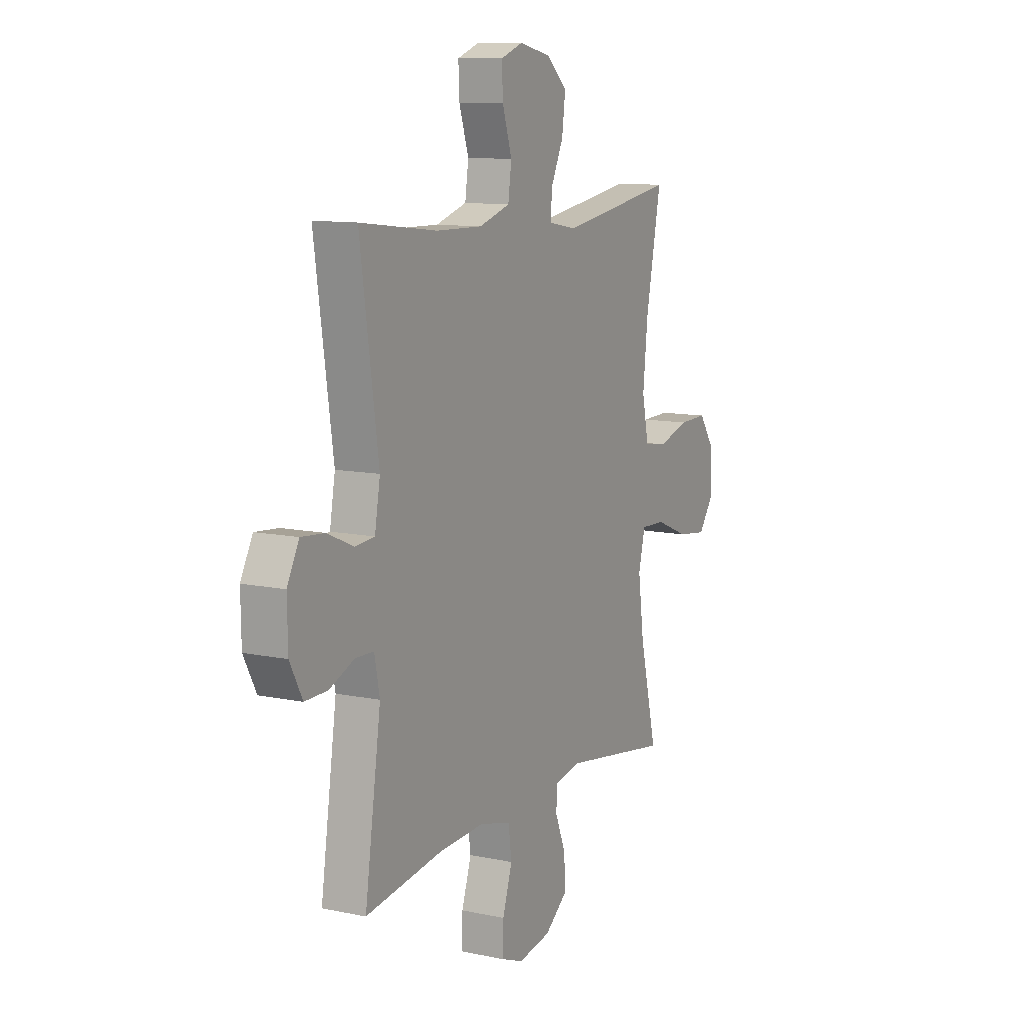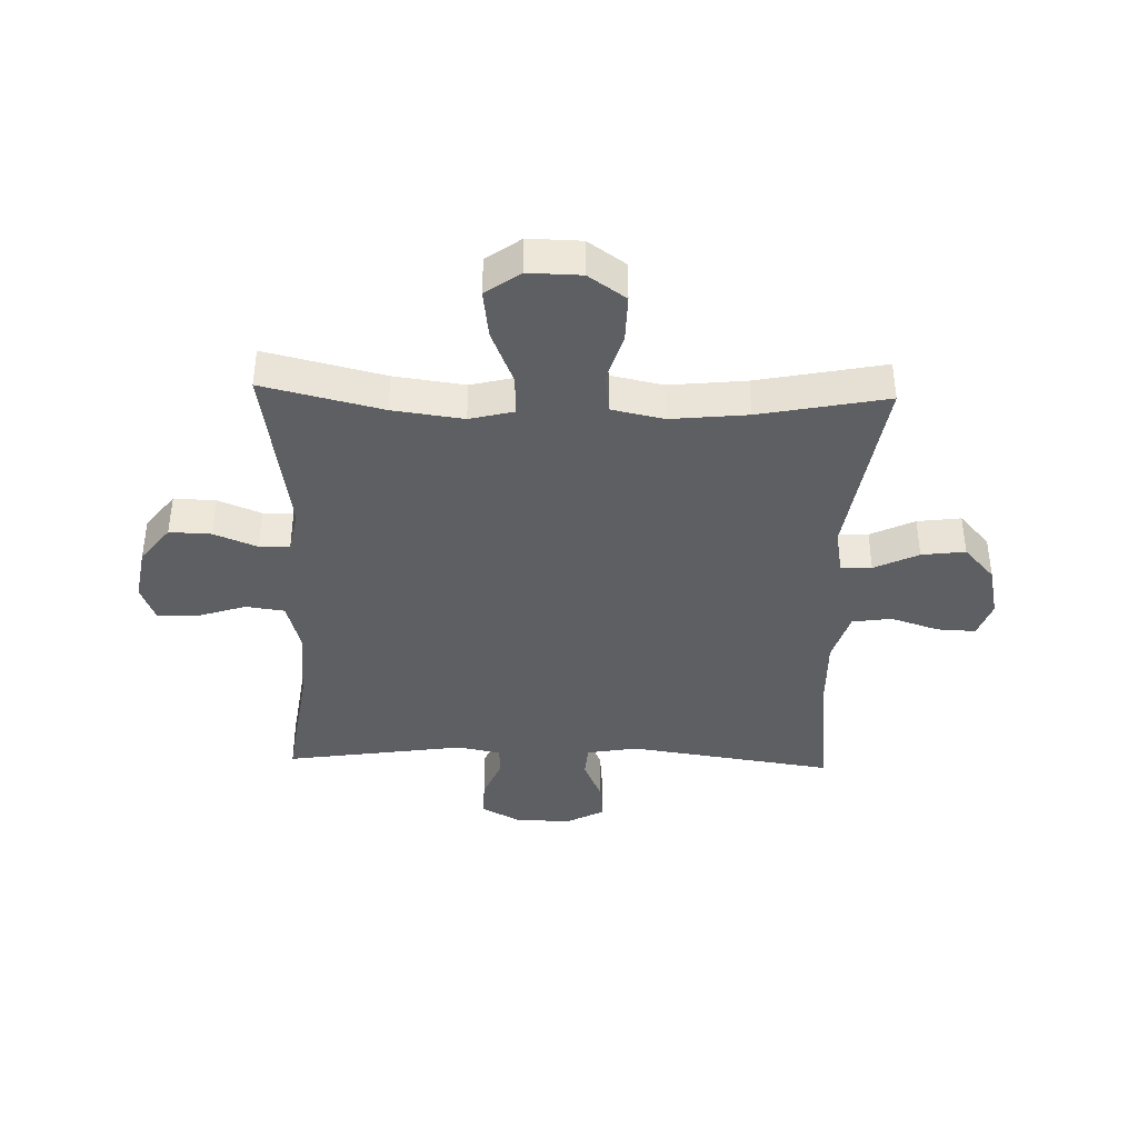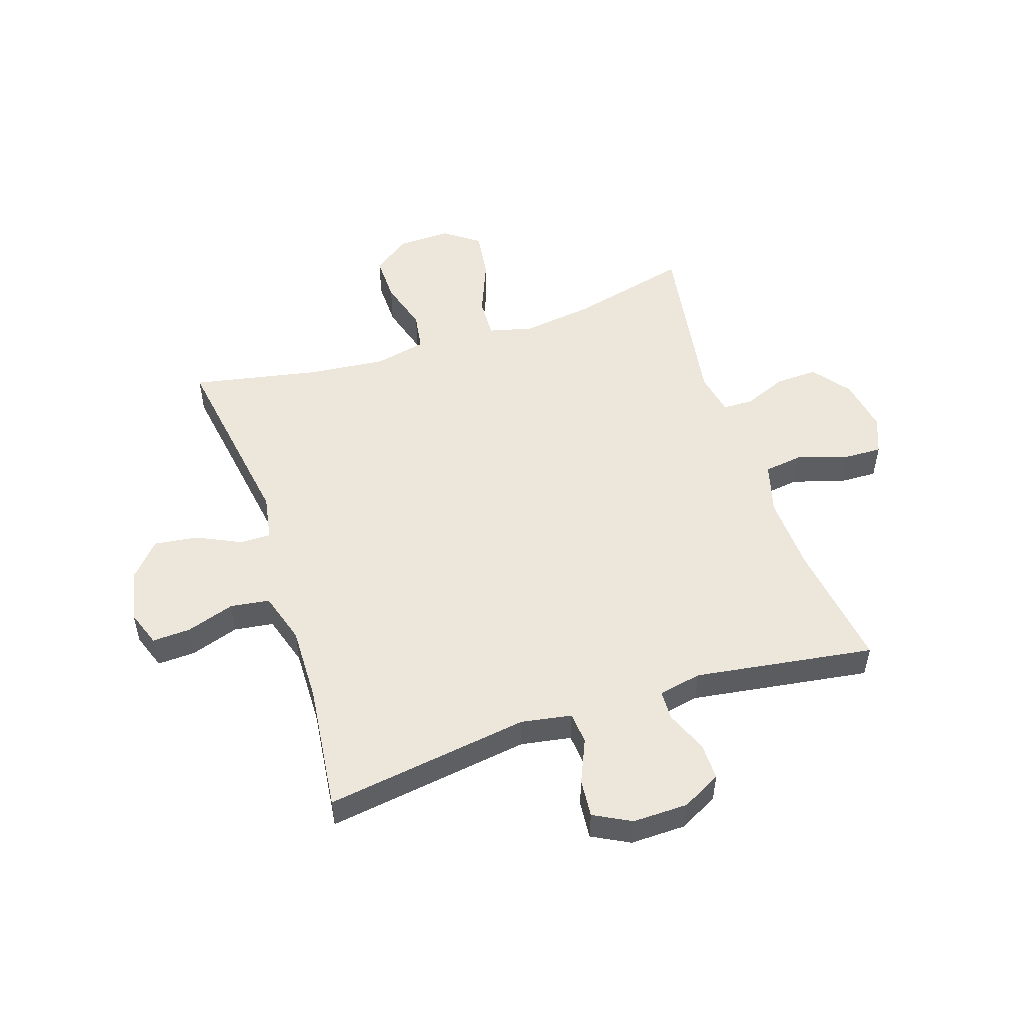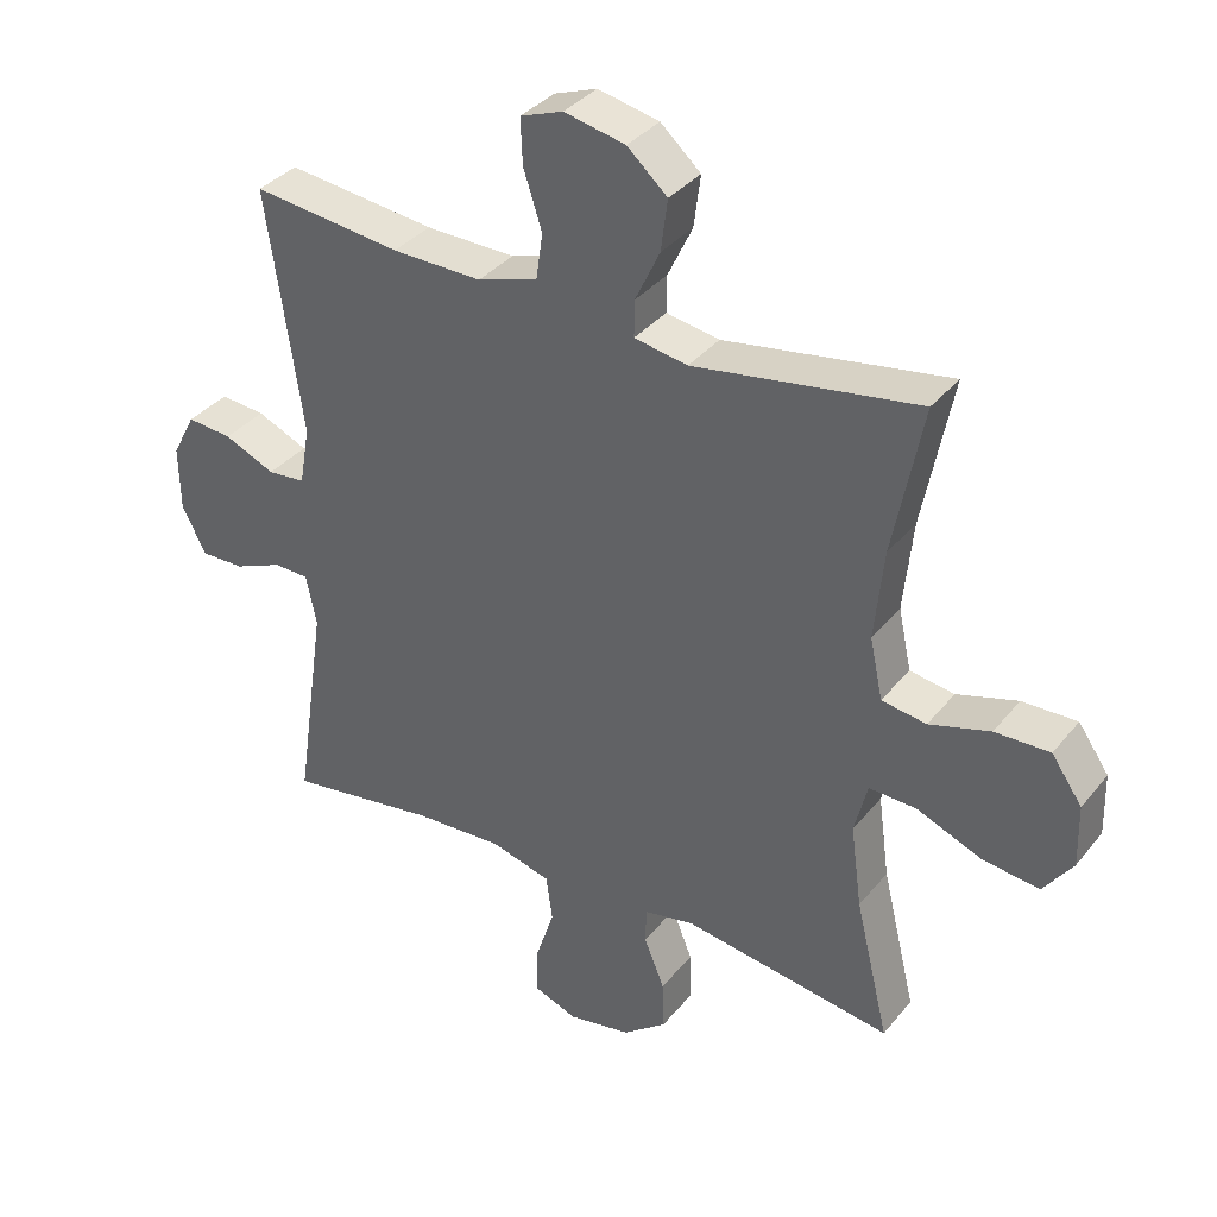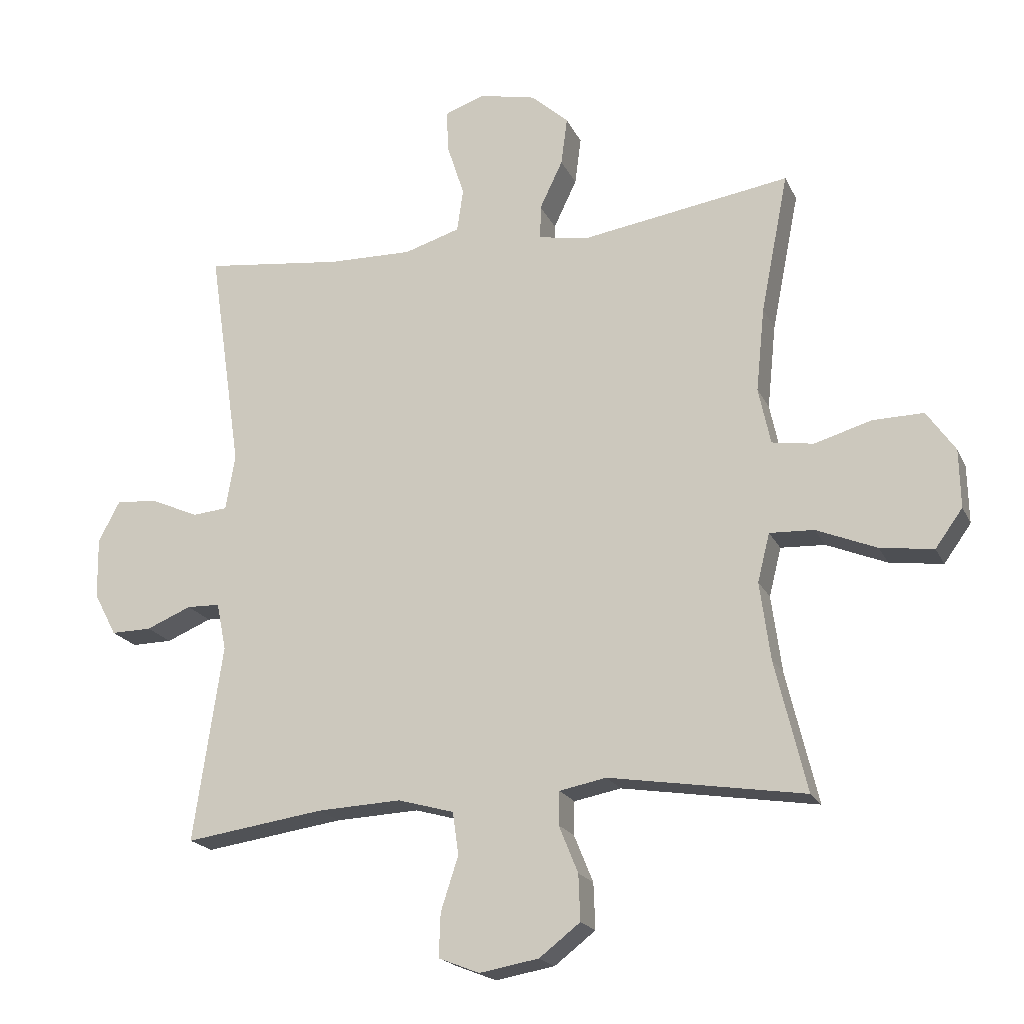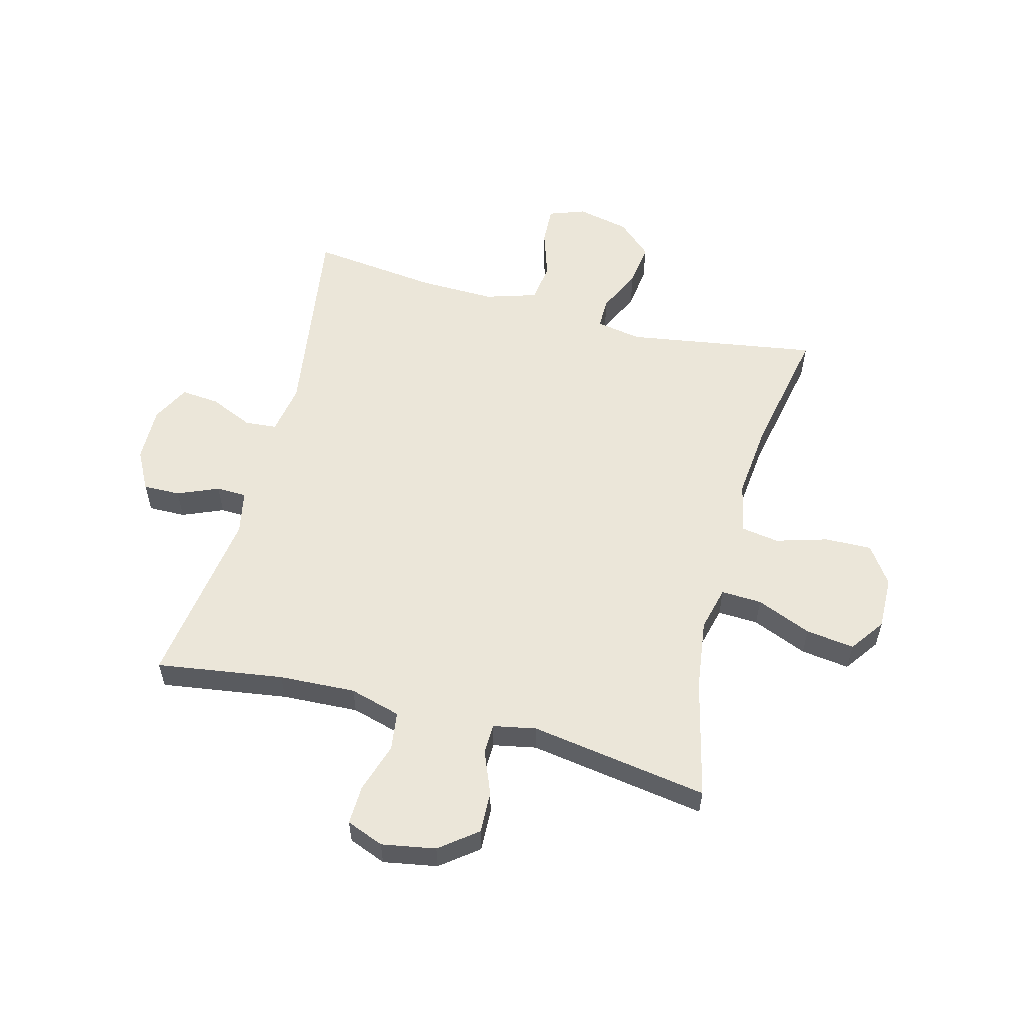
<metadata>
{"format":"obj","ext":"obj","renderer":"f3d","projection":"perspective","resolution":1024,"background":"white","views":[{"elev":10.8,"azim":117.7,"up":"+Z"},{"elev":-39.9,"azim":-91.7,"up":"+Y"},{"elev":52.3,"azim":71.8,"up":"+Y"},{"elev":35.4,"azim":-146.7,"up":"+Z"},{"elev":-19.4,"azim":-160.8,"up":"+Z"},{"elev":56.9,"azim":-165.3,"up":"+Y"}]}
</metadata>
<code>
o path3538
v -0.185 0.0375 -0.4494
v -0.1103 0.0375 -0.464
v -0.1089 0.0375 -0.5169
v -0.1393 0.0375 -0.5918
v -0.1419 0.0375 -0.665
v -0.07671 0.0375 -0.7154
v 0.01753 0.0375 -0.7321
v 0.08254 0.0375 -0.7065
v 0.08006 0.0375 -0.6374
v 0.05233 0.0375 -0.5517
v 0.06165 0.0375 -0.484
v 0.1508 0.0375 -0.4591
v 0.2842 0.0375 -0.4656
v 0.5056 0.0375 -0.4979
v 0.4595 0.0375 -0.1845
v 0.4746 0.0375 -0.1094
v 0.5272 0.0375 -0.1077
v 0.5987 0.0375 -0.1376
v 0.6633 0.0375 -0.1387
v 0.6992 0.0375 -0.07054
v 0.7008 0.0375 0.02641
v 0.6665 0.0375 0.09165
v 0.5998 0.0375 0.08561
v 0.5243 0.0375 0.05248
v 0.4687 0.0375 0.05739
v 0.4534 0.0375 0.1452
v 0.5056 0.0375 0.5038
v 0.2847 0.0375 0.4777
v 0.1514 0.0375 0.4751
v 0.06219 0.0375 0.5028
v 0.05237 0.0375 0.5712
v 0.07972 0.0375 0.6556
v 0.08259 0.0375 0.7224
v 0.01937 0.0375 0.7453
v -0.07136 0.0375 0.7256
v -0.131 0.0375 0.6722
v -0.1211 0.0375 0.5961
v -0.08438 0.0375 0.519
v -0.08379 0.0375 0.465
v -0.1628 0.0375 0.451
v -0.4963 0.0375 0.5038
v -0.4523 0.0375 0.2814
v -0.4386 0.0375 0.1473
v -0.4579 0.0375 0.0572
v -0.5242 0.0375 0.04682
v -0.6144 0.0375 0.07354
v -0.696 0.0375 0.07523
v -0.7414 0.0375 0.01007
v -0.7435 0.0375 -0.08251
v -0.7 0.0375 -0.1428
v -0.6153 0.0375 -0.1316
v -0.5193 0.0375 -0.09233
v -0.4486 0.0375 -0.08914
v -0.4294 0.0375 -0.1663
v -0.446 0.0375 -0.2896
v -0.4963 0.0375 -0.4979
v -0.185 -0.0375 -0.4494
v -0.1103 -0.0375 -0.464
v -0.1089 -0.0375 -0.5169
v -0.1393 -0.0375 -0.5918
v -0.1419 -0.0375 -0.665
v -0.07671 -0.0375 -0.7154
v 0.01753 -0.0375 -0.7321
v 0.08254 -0.0375 -0.7065
v 0.08006 -0.0375 -0.6374
v 0.05233 -0.0375 -0.5517
v 0.06165 -0.0375 -0.484
v 0.1508 -0.0375 -0.4591
v 0.2842 -0.0375 -0.4656
v 0.5056 -0.0375 -0.4979
v 0.4595 -0.0375 -0.1845
v 0.4746 -0.0375 -0.1094
v 0.5272 -0.0375 -0.1077
v 0.5987 -0.0375 -0.1376
v 0.6633 -0.0375 -0.1387
v 0.6992 -0.0375 -0.07054
v 0.7008 -0.0375 0.02641
v 0.6665 -0.0375 0.09165
v 0.5998 -0.0375 0.08561
v 0.5243 -0.0375 0.05248
v 0.4687 -0.0375 0.05739
v 0.4534 -0.0375 0.1452
v 0.5056 -0.0375 0.5038
v 0.2847 -0.0375 0.4777
v 0.1514 -0.0375 0.4751
v 0.06219 -0.0375 0.5028
v 0.05237 -0.0375 0.5712
v 0.07972 -0.0375 0.6556
v 0.08259 -0.0375 0.7224
v 0.01937 -0.0375 0.7453
v -0.07136 -0.0375 0.7256
v -0.131 -0.0375 0.6722
v -0.1211 -0.0375 0.5961
v -0.08438 -0.0375 0.519
v -0.08379 -0.0375 0.465
v -0.1628 -0.0375 0.451
v -0.4963 -0.0375 0.5038
v -0.4523 -0.0375 0.2814
v -0.4386 -0.0375 0.1473
v -0.4579 -0.0375 0.0572
v -0.5242 -0.0375 0.04682
v -0.6144 -0.0375 0.07354
v -0.696 -0.0375 0.07523
v -0.7414 -0.0375 0.01007
v -0.7435 -0.0375 -0.08251
v -0.7 -0.0375 -0.1428
v -0.6153 -0.0375 -0.1316
v -0.5193 -0.0375 -0.09233
v -0.4486 -0.0375 -0.08914
v -0.4294 -0.0375 -0.1663
v -0.446 -0.0375 -0.2896
v -0.4963 -0.0375 -0.4979
v -0.07671 0.0375 -0.7154
v 0.01753 0.0375 -0.7321
v 0.08254 0.0375 -0.7065
v 0.08254 0.0375 -0.7065
v -0.1419 0.0375 -0.665
v 0.08006 0.0375 -0.6374
v -0.1393 0.0375 -0.5918
v 0.05233 0.0375 -0.5517
v -0.1089 0.0375 -0.5169
v 0.06165 0.0375 -0.484
v 0.06165 0.0375 -0.484
v -0.1103 0.0375 -0.464
v -0.1103 0.0375 -0.464
v 0.1508 0.0375 -0.4591
v 0.2842 0.0375 -0.4656
v 0.5056 0.0375 -0.4979
v 0.5056 0.0375 -0.4979
v -0.185 0.0375 -0.4494
v -0.4963 0.0375 -0.4979
v -0.4963 0.0375 -0.4979
v -0.446 0.0375 -0.2896
v 0.4595 0.0375 -0.1845
v -0.4294 0.0375 -0.1663
v 0.4746 0.0375 -0.1094
v 0.4746 0.0375 -0.1094
v -0.4486 0.0375 -0.08914
v -0.4486 0.0375 -0.08914
v -0.7435 0.0375 -0.08251
v -0.7 0.0375 -0.1428
v -0.7 0.0375 -0.1428
v -0.6153 0.0375 -0.1316
v 0.5987 0.0375 -0.1376
v 0.6633 0.0375 -0.1387
v 0.6633 0.0375 -0.1387
v 0.6992 0.0375 -0.07054
v 0.5272 0.0375 -0.1077
v -0.5193 0.0375 -0.09233
v -0.7414 0.0375 0.01007
v 0.7008 0.0375 0.02641
v -0.696 0.0375 0.07523
v 0.6665 0.0375 0.09165
v 0.6665 0.0375 0.09165
v -0.6144 0.0375 0.07354
v -0.5242 0.0375 0.04682
v -0.4579 0.0375 0.0572
v -0.4579 0.0375 0.0572
v 0.5243 0.0375 0.05248
v 0.4687 0.0375 0.05739
v 0.4687 0.0375 0.05739
v 0.5998 0.0375 0.08561
v -0.4386 0.0375 0.1473
v 0.4534 0.0375 0.1452
v -0.4523 0.0375 0.2814
v -0.4963 0.0375 0.5038
v -0.4963 0.0375 0.5038
v -0.1628 0.0375 0.451
v -0.08379 0.0375 0.465
v -0.08379 0.0375 0.465
v -0.08438 0.0375 0.519
v 0.1514 0.0375 0.4751
v 0.06219 0.0375 0.5028
v 0.06219 0.0375 0.5028
v 0.2847 0.0375 0.4777
v 0.5056 0.0375 0.5038
v 0.5056 0.0375 0.5038
v 0.05237 0.0375 0.5712
v -0.1211 0.0375 0.5961
v 0.07972 0.0375 0.6556
v -0.131 0.0375 0.6722
v 0.08259 0.0375 0.7224
v 0.08259 0.0375 0.7224
v -0.07136 0.0375 0.7256
v 0.01937 0.0375 0.7453
v -0.07671 -0.0375 -0.7154
v 0.01753 -0.0375 -0.7321
v 0.08254 -0.0375 -0.7065
v 0.08254 -0.0375 -0.7065
v -0.1419 -0.0375 -0.665
v 0.08006 -0.0375 -0.6374
v -0.1393 -0.0375 -0.5918
v 0.05233 -0.0375 -0.5517
v -0.1089 -0.0375 -0.5169
v 0.06165 -0.0375 -0.484
v 0.06165 -0.0375 -0.484
v -0.1103 -0.0375 -0.464
v -0.1103 -0.0375 -0.464
v 0.1508 -0.0375 -0.4591
v 0.2842 -0.0375 -0.4656
v 0.5056 -0.0375 -0.4979
v 0.5056 -0.0375 -0.4979
v -0.185 -0.0375 -0.4494
v -0.4963 -0.0375 -0.4979
v -0.4963 -0.0375 -0.4979
v -0.446 -0.0375 -0.2896
v 0.4595 -0.0375 -0.1845
v -0.4294 -0.0375 -0.1663
v 0.4746 -0.0375 -0.1094
v 0.4746 -0.0375 -0.1094
v -0.4486 -0.0375 -0.08914
v -0.4486 -0.0375 -0.08914
v -0.7435 -0.0375 -0.08251
v -0.7 -0.0375 -0.1428
v -0.7 -0.0375 -0.1428
v -0.6153 -0.0375 -0.1316
v 0.5987 -0.0375 -0.1376
v 0.6633 -0.0375 -0.1387
v 0.6633 -0.0375 -0.1387
v 0.6992 -0.0375 -0.07054
v 0.5272 -0.0375 -0.1077
v -0.5193 -0.0375 -0.09233
v -0.7414 -0.0375 0.01007
v 0.7008 -0.0375 0.02641
v -0.696 -0.0375 0.07523
v 0.6665 -0.0375 0.09165
v 0.6665 -0.0375 0.09165
v -0.6144 -0.0375 0.07354
v -0.5242 -0.0375 0.04682
v -0.4579 -0.0375 0.0572
v -0.4579 -0.0375 0.0572
v 0.5243 -0.0375 0.05248
v 0.4687 -0.0375 0.05739
v 0.4687 -0.0375 0.05739
v 0.5998 -0.0375 0.08561
v -0.4386 -0.0375 0.1473
v 0.4534 -0.0375 0.1452
v -0.4523 -0.0375 0.2814
v -0.4963 -0.0375 0.5038
v -0.4963 -0.0375 0.5038
v -0.1628 -0.0375 0.451
v -0.08379 -0.0375 0.465
v -0.08379 -0.0375 0.465
v -0.08438 -0.0375 0.519
v 0.1514 -0.0375 0.4751
v 0.06219 -0.0375 0.5028
v 0.06219 -0.0375 0.5028
v 0.2847 -0.0375 0.4777
v 0.5056 -0.0375 0.5038
v 0.5056 -0.0375 0.5038
v 0.05237 -0.0375 0.5712
v -0.1211 -0.0375 0.5961
v 0.07972 -0.0375 0.6556
v -0.131 -0.0375 0.6722
v 0.08259 -0.0375 0.7224
v 0.08259 -0.0375 0.7224
v -0.07136 -0.0375 0.7256
v 0.01937 -0.0375 0.7453
f 248 237 249
f 197 208 203
f 235 224 226
f 195 194 193
f 199 197 195
f 216 213 214
f 246 242 245
f 241 236 242
f 228 222 229
f 253 257 251
f 220 221 217
f 233 209 232
f 203 206 204
f 209 221 232
f 213 216 223
f 251 244 246
f 192 193 194
f 220 224 235
f 223 216 228
f 232 221 220
f 193 186 191
f 207 200 201
f 230 211 236
f 232 220 235
f 191 186 187
f 191 187 188
f 216 222 228
f 242 236 211
f 233 199 209
f 237 242 233
f 211 229 222
f 203 208 206
f 207 199 200
f 186 192 190
f 238 241 239
f 225 223 228
f 233 197 199
f 193 192 186
f 229 211 230
f 252 257 254
f 252 251 257
f 233 211 197
f 238 236 241
f 209 199 207
f 245 237 248
f 197 194 195
f 245 242 237
f 211 208 197
f 255 258 253
f 233 242 211
f 244 251 252
f 258 257 253
f 220 217 218
f 246 244 242
f 6 7 63 62
f 7 116 189 63
f 5 6 62 61
f 8 9 65 64
f 4 5 61 60
f 9 10 66 65
f 3 4 60 59
f 10 123 196 66
f 125 3 59 198
f 11 12 68 67
f 13 129 202 69
f 12 13 69 68
f 1 2 58 57
f 132 1 57 205
f 55 56 112 111
f 14 15 71 70
f 54 55 111 110
f 15 137 210 71
f 139 54 110 212
f 49 142 215 105
f 50 51 107 106
f 18 146 219 74
f 19 20 76 75
f 17 18 74 73
f 51 52 108 107
f 16 17 73 72
f 52 53 109 108
f 48 49 105 104
f 20 21 77 76
f 47 48 104 103
f 21 154 227 77
f 46 47 103 102
f 45 46 102 101
f 158 45 101 231
f 24 161 234 80
f 23 24 80 79
f 22 23 79 78
f 43 44 100 99
f 25 26 82 81
f 42 43 99 98
f 167 42 98 240
f 40 41 97 96
f 170 40 96 243
f 38 39 95 94
f 29 174 247 85
f 28 29 85 84
f 177 28 84 250
f 26 27 83 82
f 30 31 87 86
f 37 38 94 93
f 31 32 88 87
f 36 37 93 92
f 32 183 256 88
f 35 36 92 91
f 34 35 91 90
f 33 34 90 89
f 175 176 164
f 124 130 135
f 162 153 151
f 122 120 121
f 126 122 124
f 143 141 140
f 173 172 169
f 168 169 163
f 155 156 149
f 180 178 184
f 147 144 148
f 160 159 136
f 130 131 133
f 136 159 148
f 140 150 143
f 178 173 171
f 119 121 120
f 147 162 151
f 150 155 143
f 159 147 148
f 120 118 113
f 134 128 127
f 157 163 138
f 159 162 147
f 118 114 113
f 118 115 114
f 143 155 149
f 169 138 163
f 160 136 126
f 164 160 169
f 138 149 156
f 130 133 135
f 134 127 126
f 113 117 119
f 165 166 168
f 152 155 150
f 160 126 124
f 120 113 119
f 156 157 138
f 179 181 184
f 179 184 178
f 160 124 138
f 165 168 163
f 136 134 126
f 172 175 164
f 124 122 121
f 172 164 169
f 138 124 135
f 182 180 185
f 160 138 169
f 171 179 178
f 185 180 184
f 147 145 144
f 173 169 171

</code>
